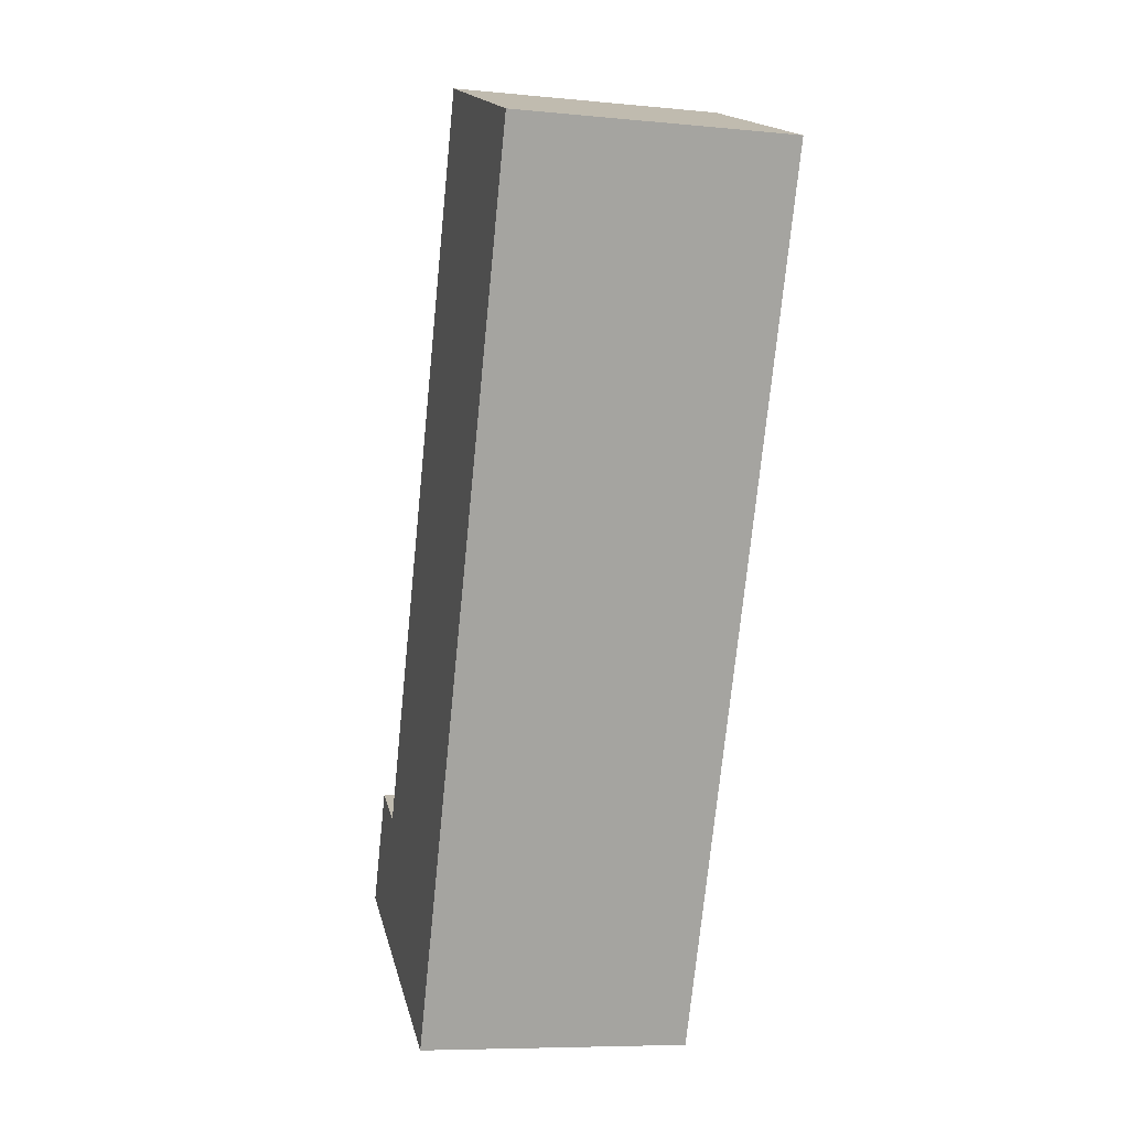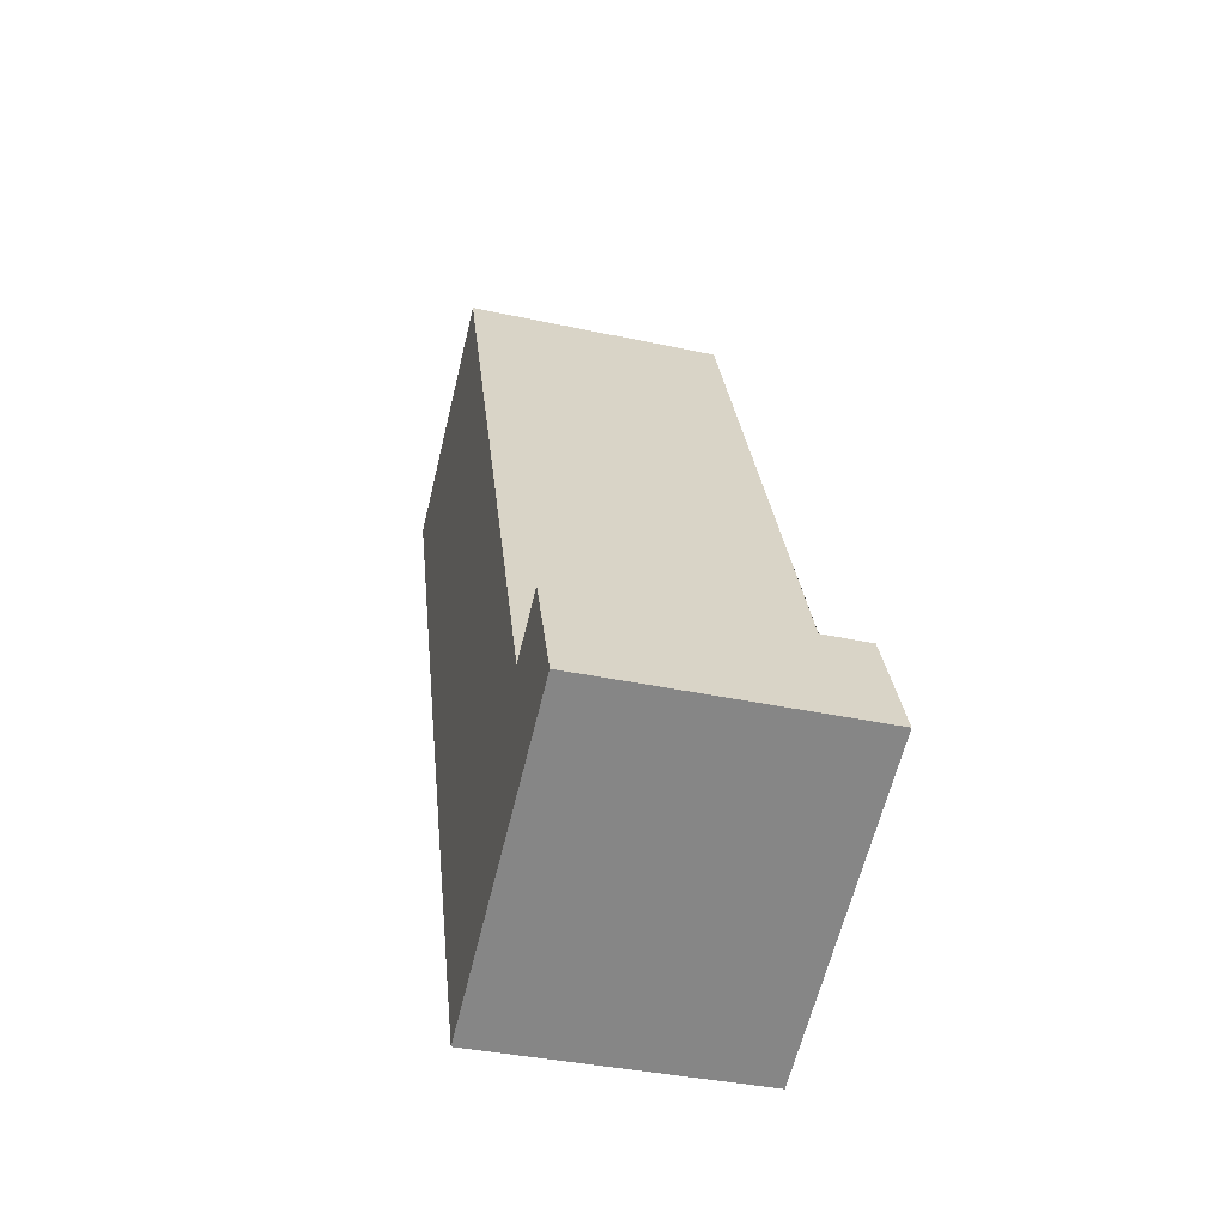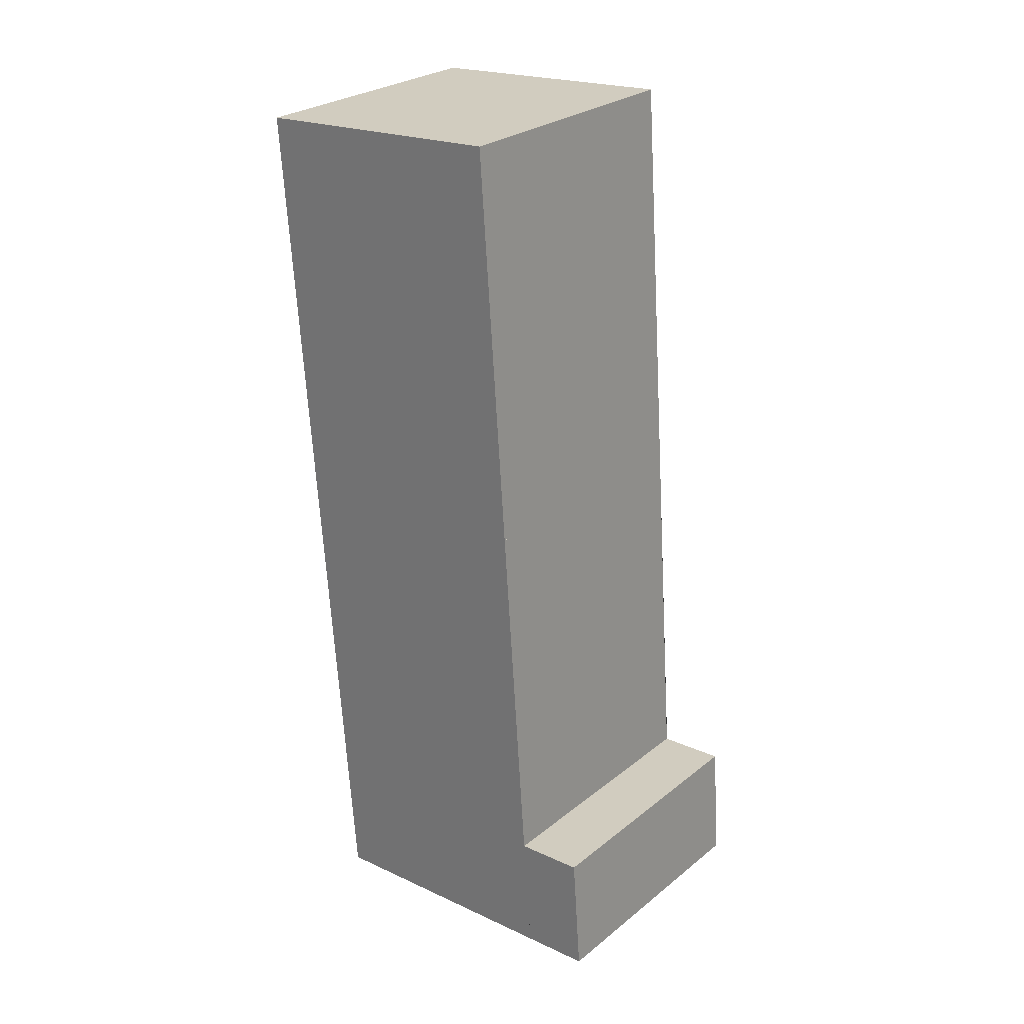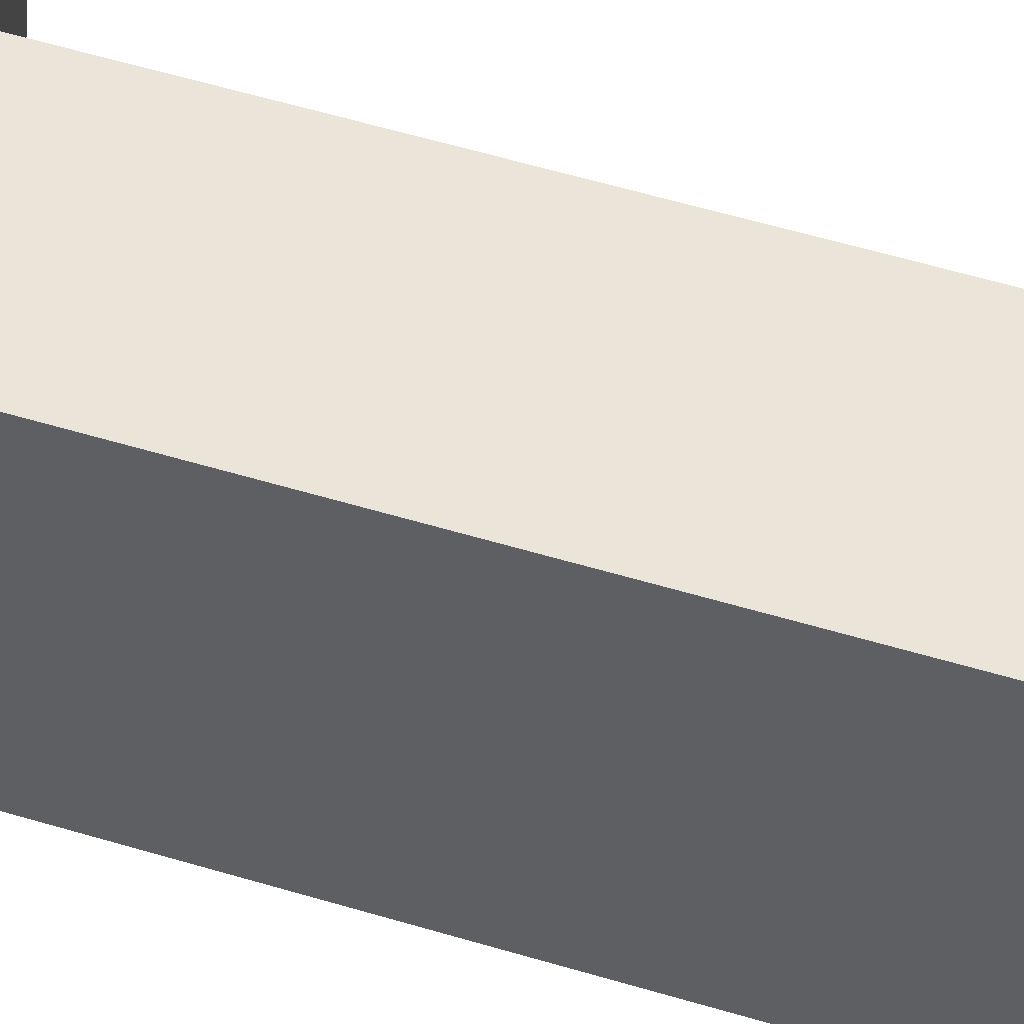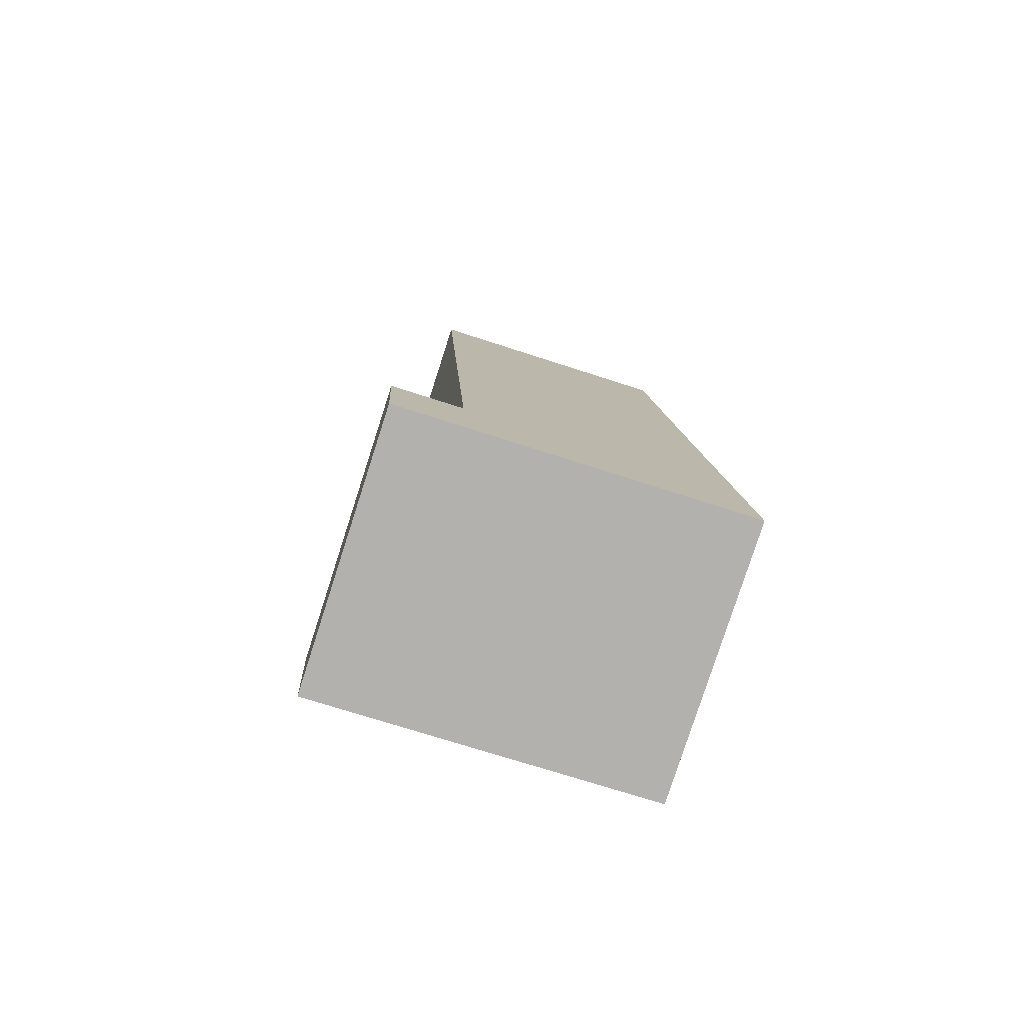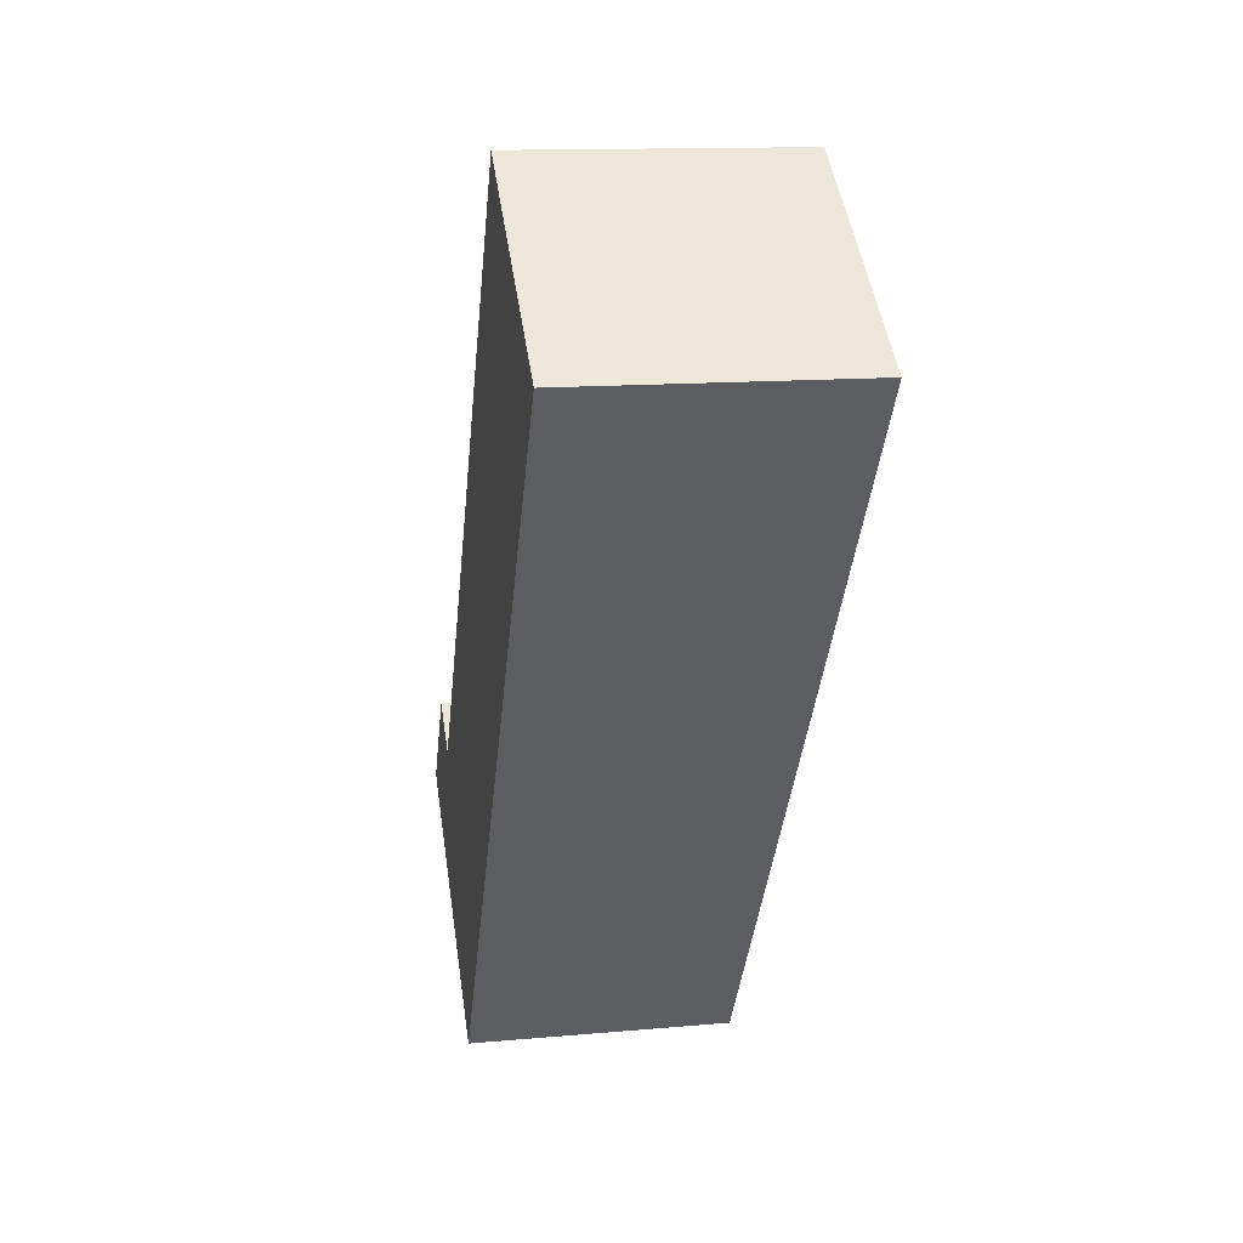
<metadata>
{"format":"obj","ext":"obj","renderer":"f3d","projection":"perspective","resolution":1024,"background":"white","views":[{"elev":17.7,"azim":77.2,"up":"+Y"},{"elev":-63.9,"azim":-104.0,"up":"+Y"},{"elev":19.4,"azim":-140.5,"up":"+Y"},{"elev":42.0,"azim":105.9,"up":"+Z"},{"elev":-73.5,"azim":-18.4,"up":"+Y"},{"elev":50.6,"azim":81.1,"up":"+Y"}]}
</metadata>
<code>
g Player_Leg_Left
v -0.204 0.8488 -0.001395
v 0.04595 0.8525 1.3e-05
v 0.04416 0.8788 0.2479
v -0.2058 0.875 0.2465
v 0.05618 0.05117 0.3362
v 0.05797 0.02491 0.08834
v -0.192 0.02116 0.08693
v -0.1938 0.04741 0.3348
v 0.04416 0.8788 0.2479
v 0.04951 0.5083 0.2872
v -0.2005 0.5045 0.2858
v -0.2058 0.875 0.2465
v 0.04595 0.8525 1.3e-05
v 0.0513 0.482 0.03929
v 0.04951 0.5083 0.2872
v 0.04416 0.8788 0.2479
v -0.204 0.8488 -0.001395
v -0.1987 0.4783 0.03788
v 0.0513 0.482 0.03929
v 0.04595 0.8525 1.3e-05
v -0.2058 0.875 0.2465
v -0.2005 0.5045 0.2858
v -0.1987 0.4783 0.03788
v -0.204 0.8488 -0.001395
v -0.2577 0.1354 0.07376
v -0.2595 0.1617 0.3216
v -0.2578 0.04645 0.3345
v -0.256 0.02019 0.08657
v -0.192 0.02116 0.08693
v -0.256 0.02019 0.08657
v -0.2578 0.04645 0.3345
v -0.1938 0.04741 0.3348
v -0.1938 0.04741 0.3348
v -0.2578 0.04645 0.3345
v -0.2595 0.1617 0.3216
v -0.1955 0.1626 0.322
v -0.1955 0.1626 0.322
v -0.2595 0.1617 0.3216
v -0.2577 0.1354 0.07376
v -0.1937 0.1364 0.07412
v -0.1937 0.1364 0.07412
v -0.2577 0.1354 0.07376
v -0.256 0.02019 0.08657
v -0.192 0.02116 0.08693
v 0.04951 0.5083 0.2872
v 0.05618 0.05117 0.3362
v -0.1938 0.04741 0.3348
v -0.2005 0.5045 0.2858
v -0.1938 0.04741 0.3348
v -0.1955 0.1626 0.322
v -0.2005 0.5045 0.2858
v 0.04951 0.5083 0.2872
v 0.0513 0.482 0.03929
v 0.05797 0.02491 0.08834
v 0.05618 0.05117 0.3362
v -0.192 0.02116 0.08693
v 0.05797 0.02491 0.08834
v 0.0513 0.482 0.03929
v -0.1987 0.4783 0.03788
v -0.1987 0.4783 0.03788
v -0.1937 0.1364 0.07412
v -0.192 0.02116 0.08693
v -0.1987 0.4783 0.03788
v -0.2005 0.5045 0.2858
v -0.1955 0.1626 0.322
v -0.1937 0.1364 0.07412
v 0.04951 0.5083 0.2872
v -0.2005 0.5045 0.2858
v -0.1987 0.4783 0.03788
v 0.0513 0.482 0.03929
v -0.2005 0.5045 0.2858
v 0.04951 0.5083 0.2872
v 0.0513 0.482 0.03929
v -0.1987 0.4783 0.03788
g Player_Leg_Left_0
f -72 -73 -74
f -71 -72 -74
f -68 -69 -70
f -67 -68 -70
f -64 -65 -66
f -63 -64 -66
f -60 -61 -62
f -59 -60 -62
f -56 -57 -58
f -55 -56 -58
f -52 -53 -54
f -51 -52 -54
f -48 -49 -50
f -47 -48 -50
f -44 -45 -46
f -43 -44 -46
f -40 -41 -42
f -39 -40 -42
f -36 -37 -38
f -35 -36 -38
f -32 -33 -34
f -31 -32 -34
f -28 -29 -30
f -30 -27 -28
f -24 -25 -26
f -21 -22 -23
f -20 -21 -23
f -17 -18 -19
f -19 -16 -17
f -13 -14 -15
f -10 -11 -12
f -9 -10 -12
f -6 -7 -8
f -5 -6 -8
f -2 -3 -4
f -1 -2 -4

</code>
